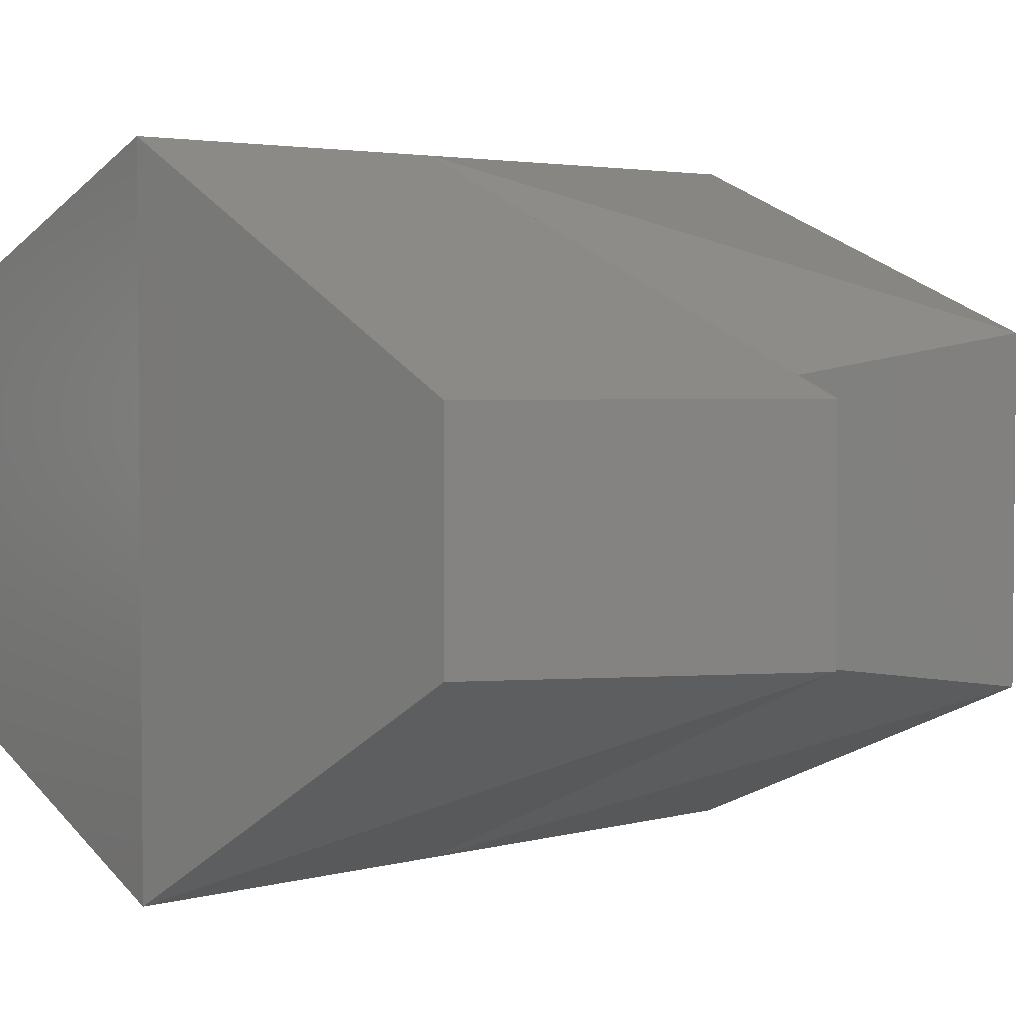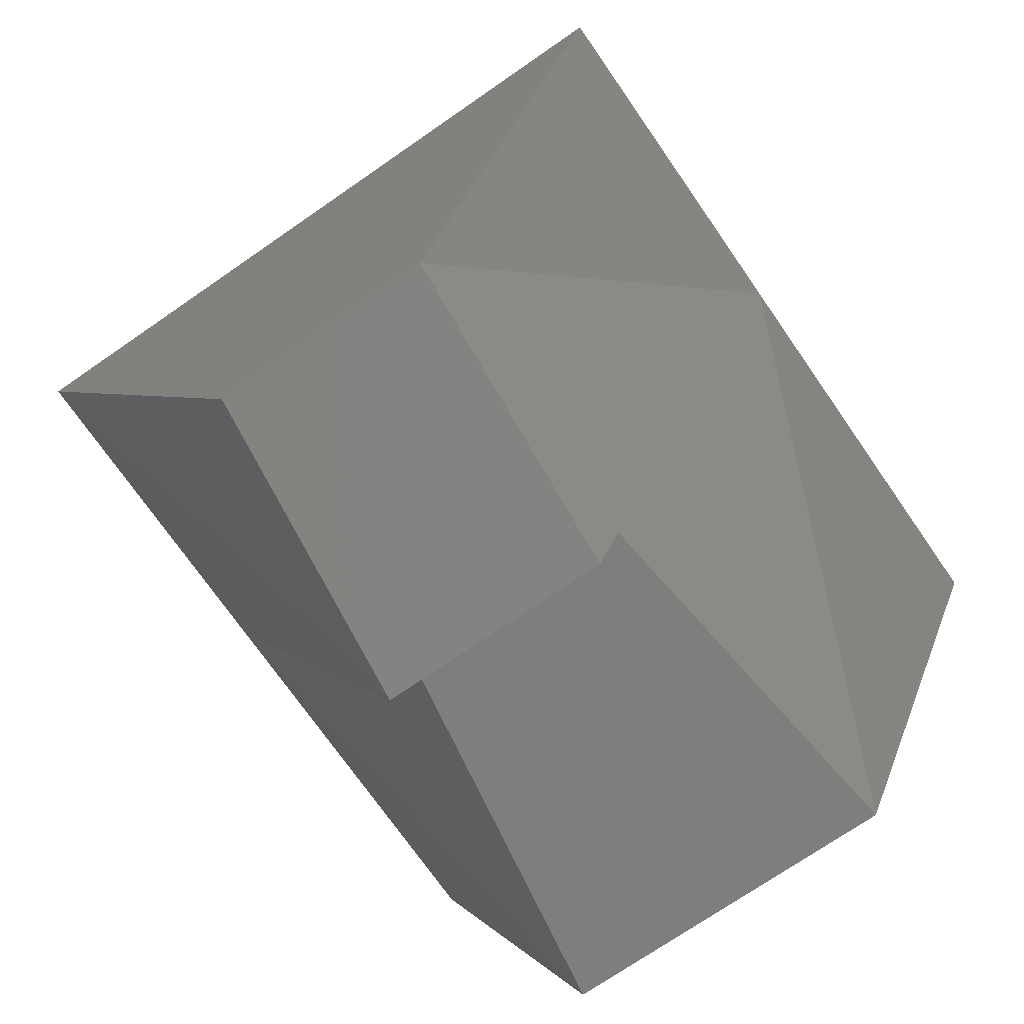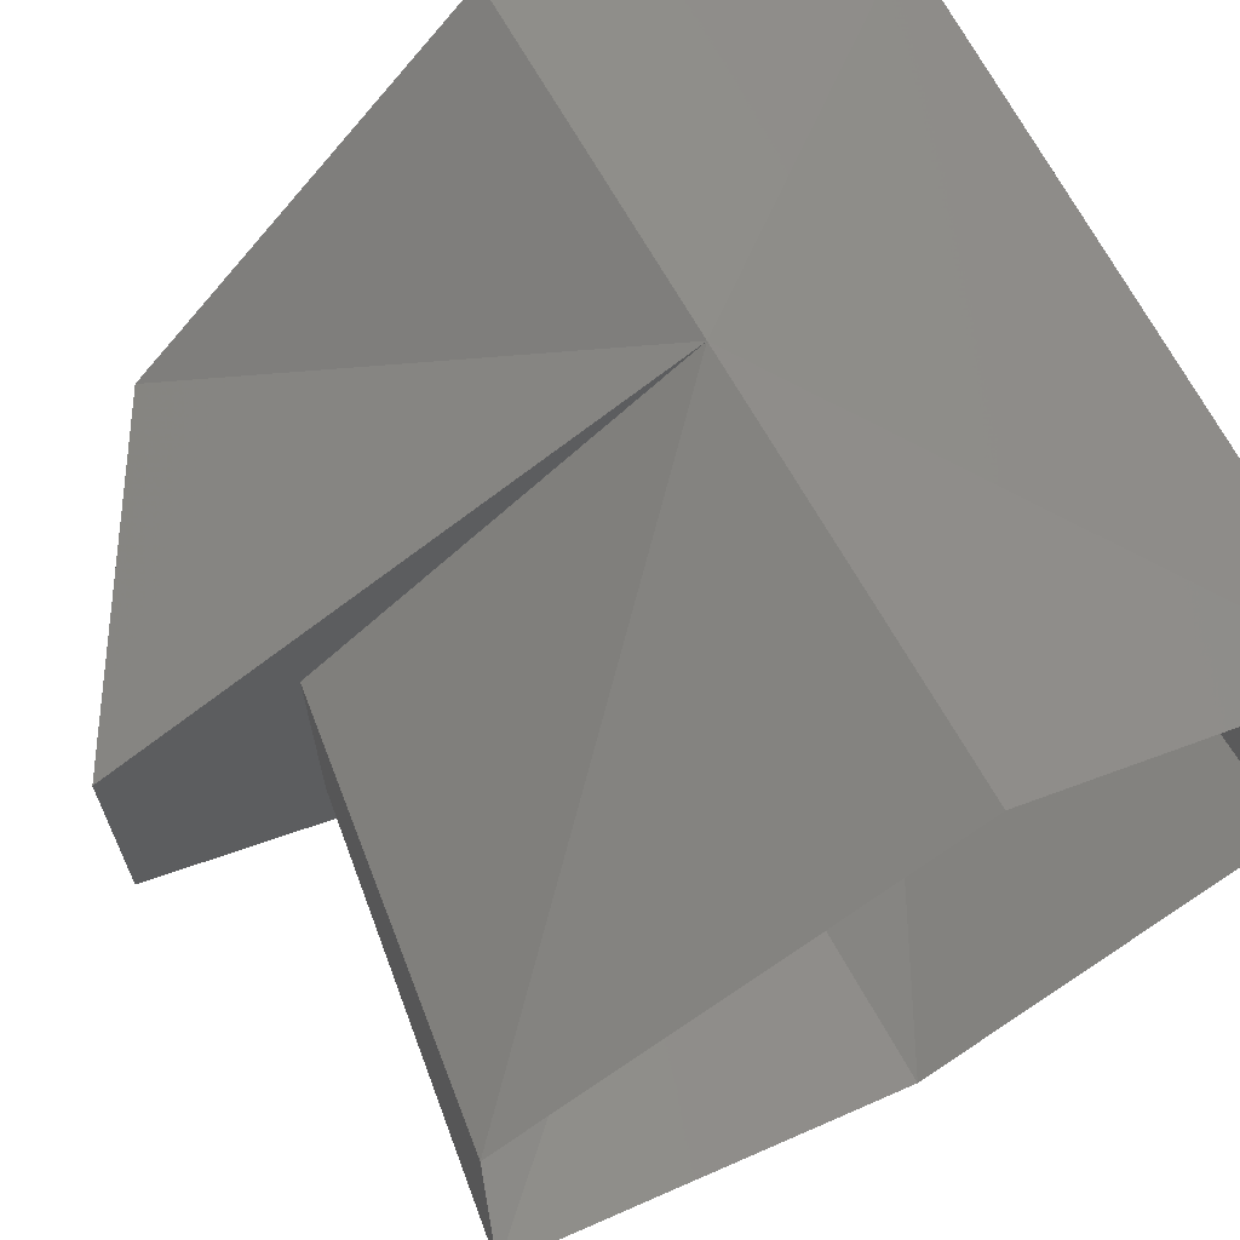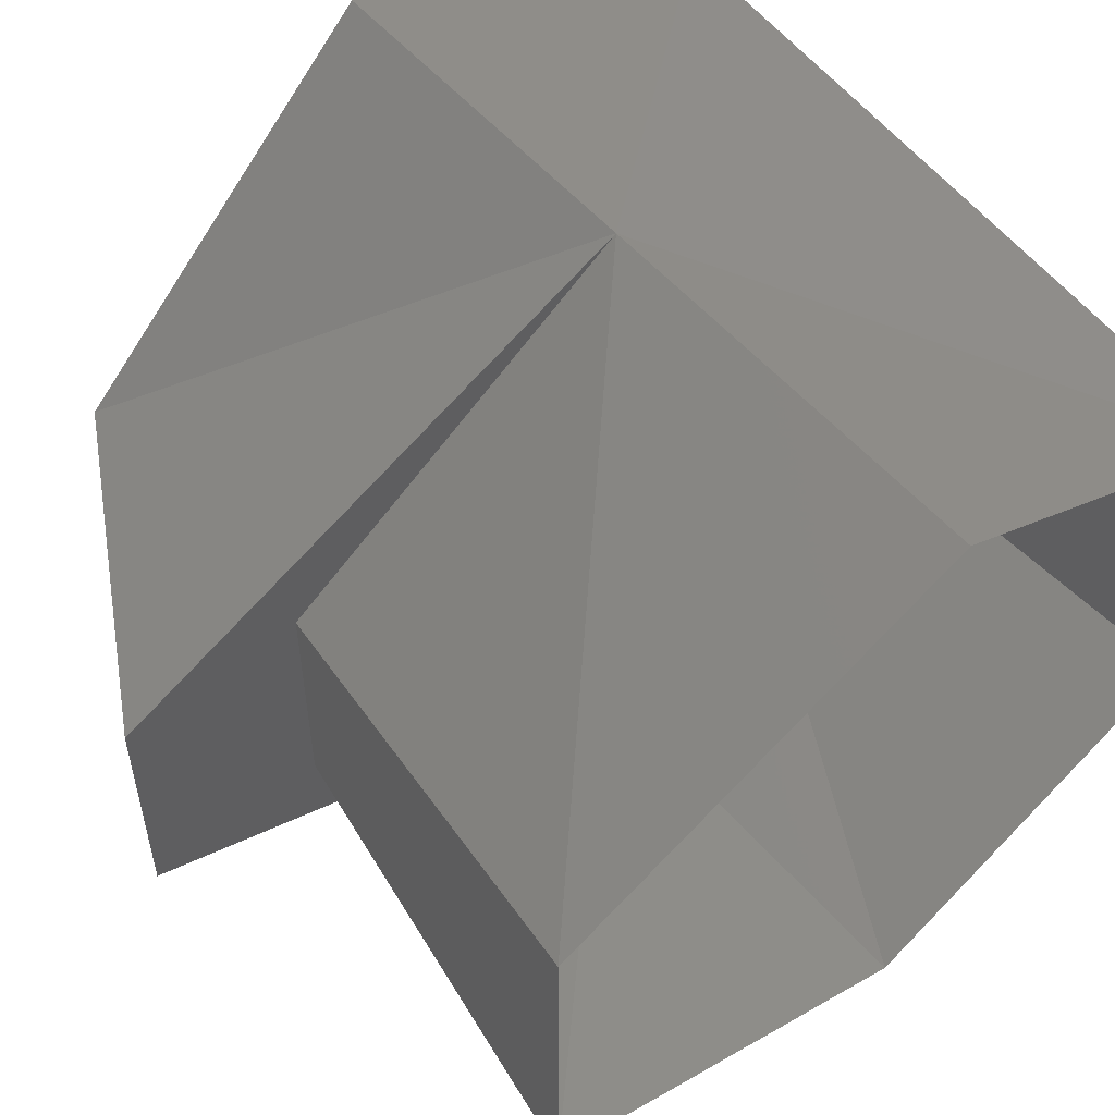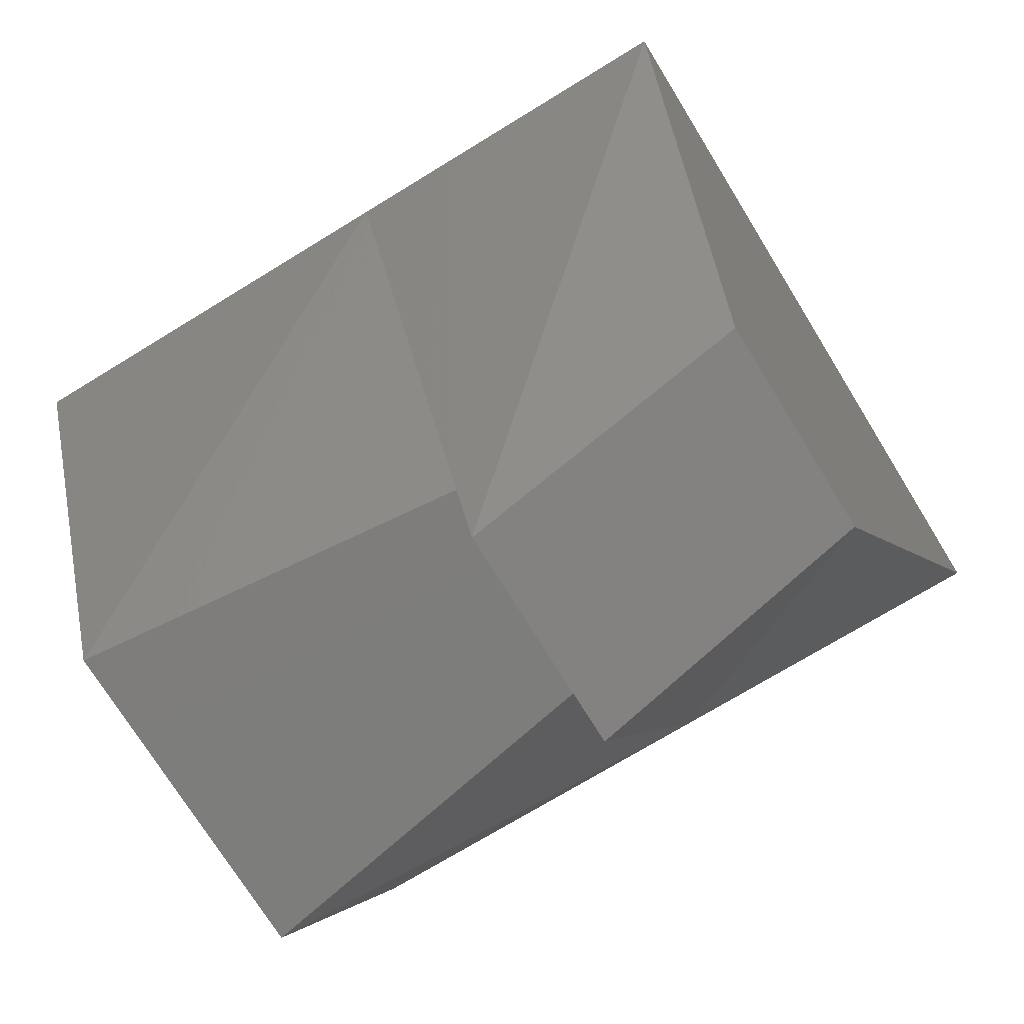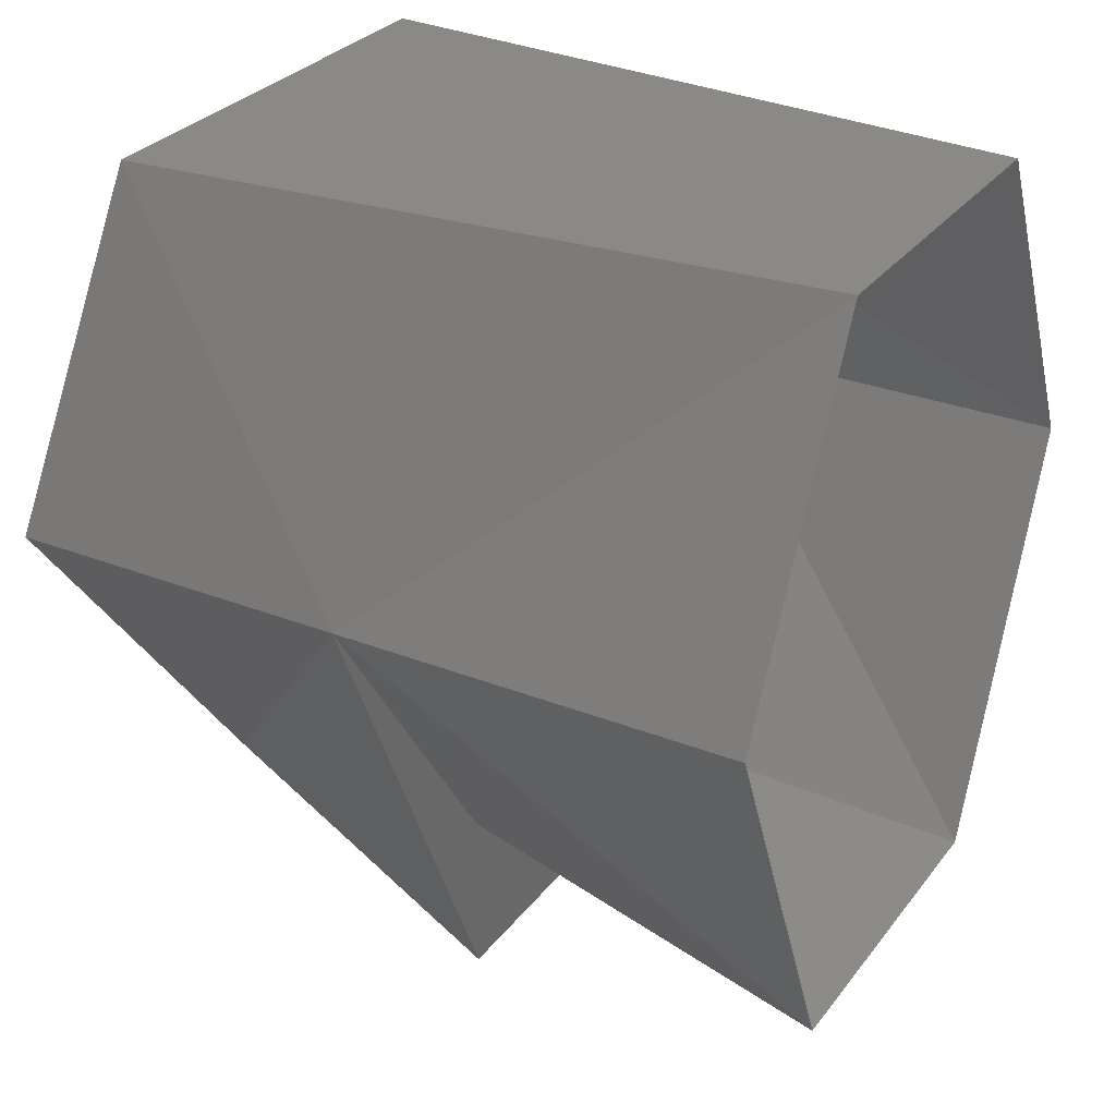
<metadata>
{"format":"stl","ext":"stl","renderer":"f3d","projection":"perspective","resolution":1024,"background":"white","views":[{"elev":3.4,"azim":137.1,"up":"+Y"},{"elev":-72.3,"azim":124.7,"up":"+Z"},{"elev":66.8,"azim":-118.9,"up":"+Y"},{"elev":55.2,"azim":-130.3,"up":"+Y"},{"elev":-72.4,"azim":31.5,"up":"+Z"},{"elev":29.7,"azim":-150.0,"up":"+Z"}]}
</metadata>
<code>
# stl→obj: 18 verts, 28 faces
v 9.712 0.023 23.27
v 9.712 0.019 23.27
v 9.717 0.023 23.28
v 9.717 0.019 23.28
v 9.718 0.027 23.28
v 9.718 0.015 23.28
v 9.717 0.025 23.29
v 9.717 0.017 23.29
v 9.705 0.018 23.29
v 9.705 0.015 23.28
v 9.712 0.015 23.28
v 9.712 0.023 23.28
v 9.712 0.027 23.28
v 9.705 0.024 23.29
v 9.705 0.027 23.28
v 9.712 0.019 23.28
v 9.705 0.024 23.27
v 9.705 0.018 23.27
f 1 2 3
f 2 3 4
f 3 4 5
f 4 5 6
f 5 6 7
f 6 7 8
f 9 10 8
f 10 8 11
f 8 11 6
f 11 6 2
f 6 2 4
f 12 1 13
f 1 13 3
f 13 3 5
f 5 7 13
f 7 13 14
f 13 14 15
f 2 16 1
f 16 1 12
f 15 17 13
f 17 13 12
f 17 18 12
f 18 12 16
f 9 14 8
f 14 8 7
f 16 11 18
f 11 18 10
f 16 11 2

</code>
